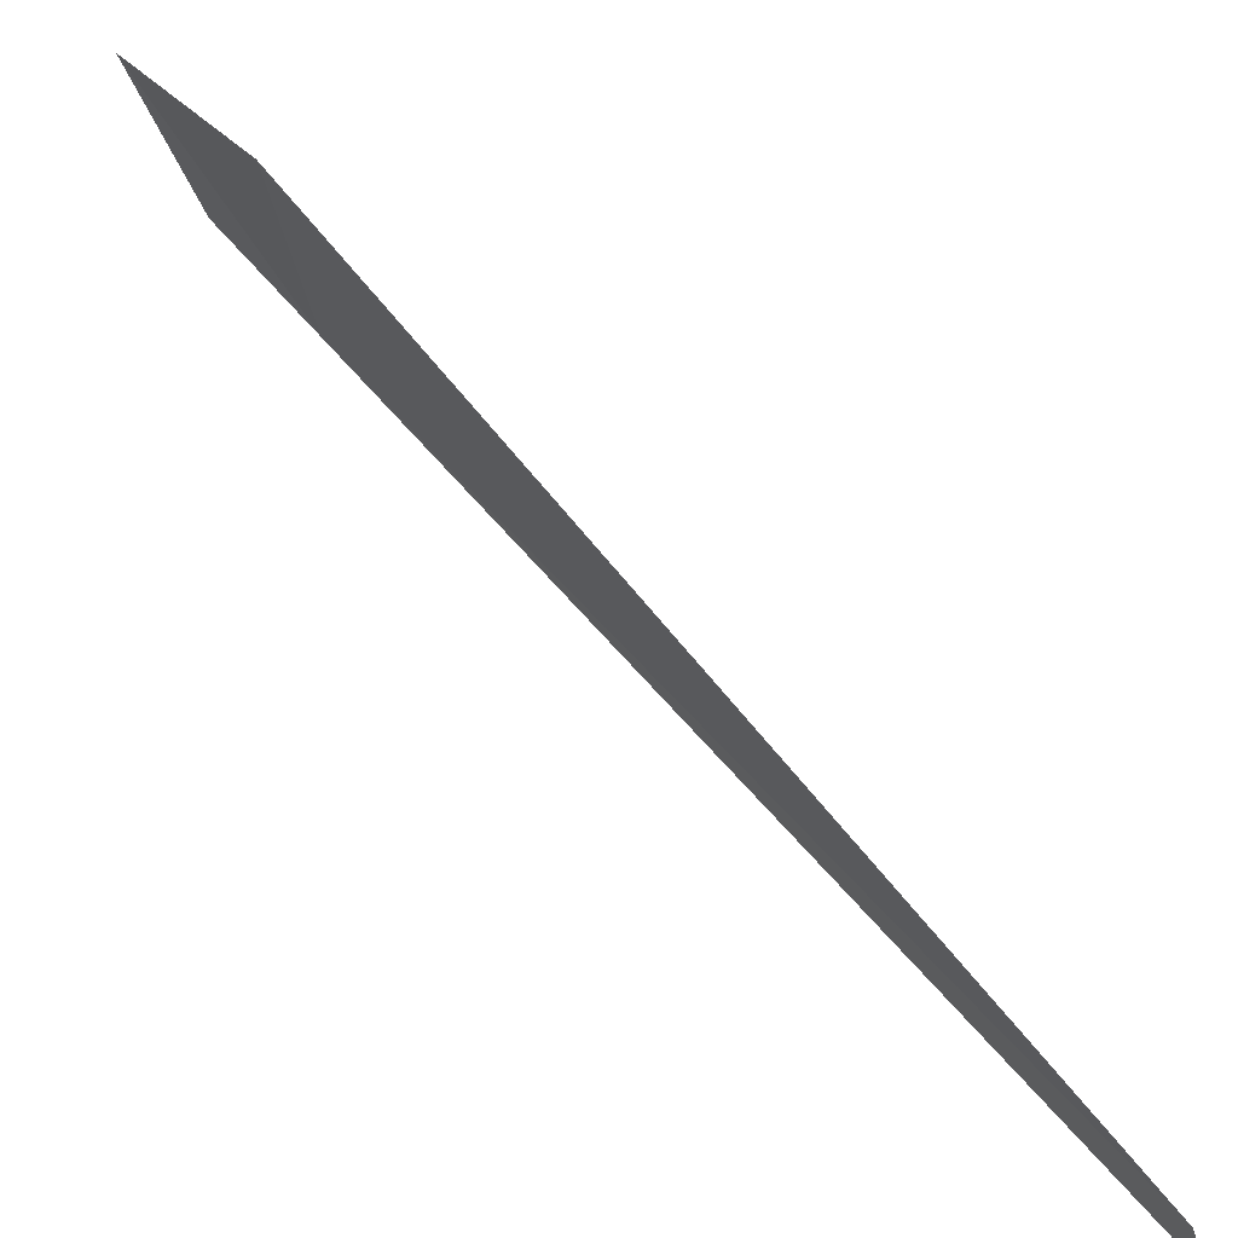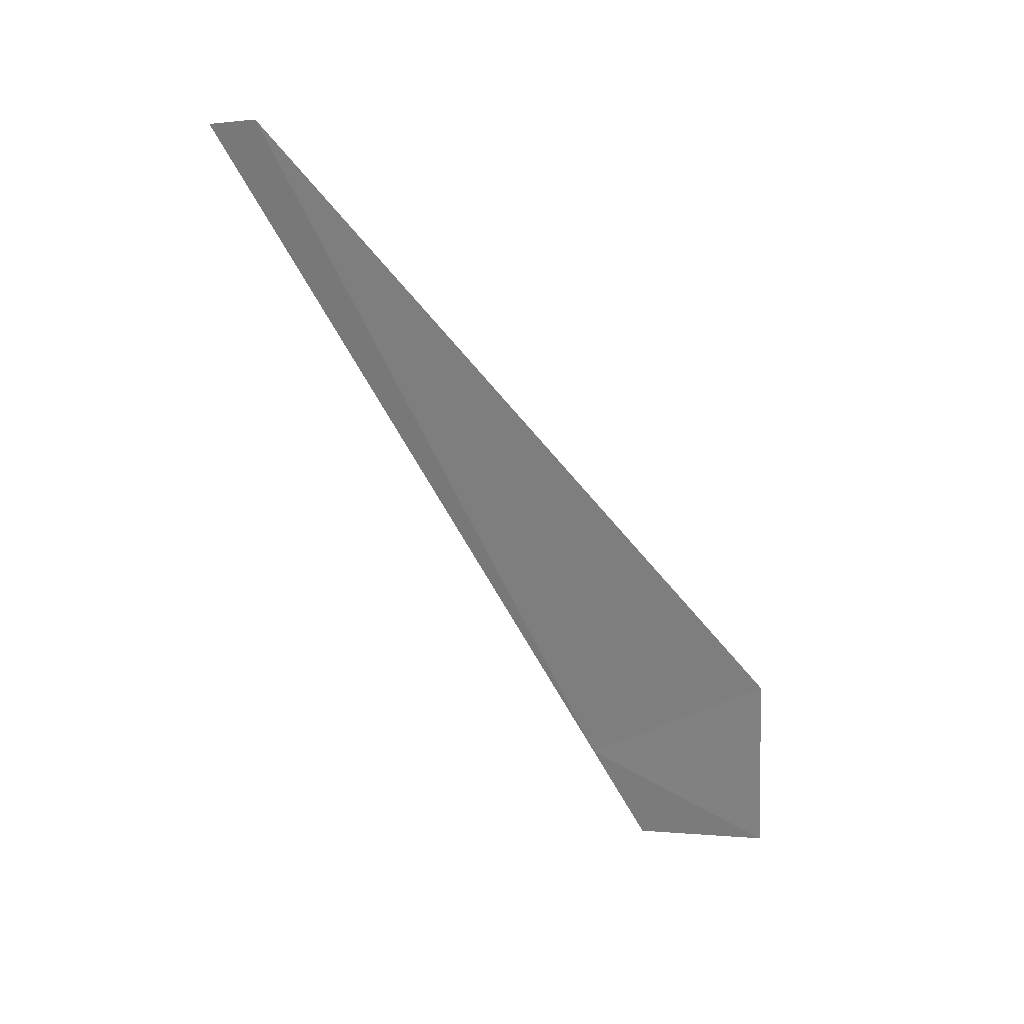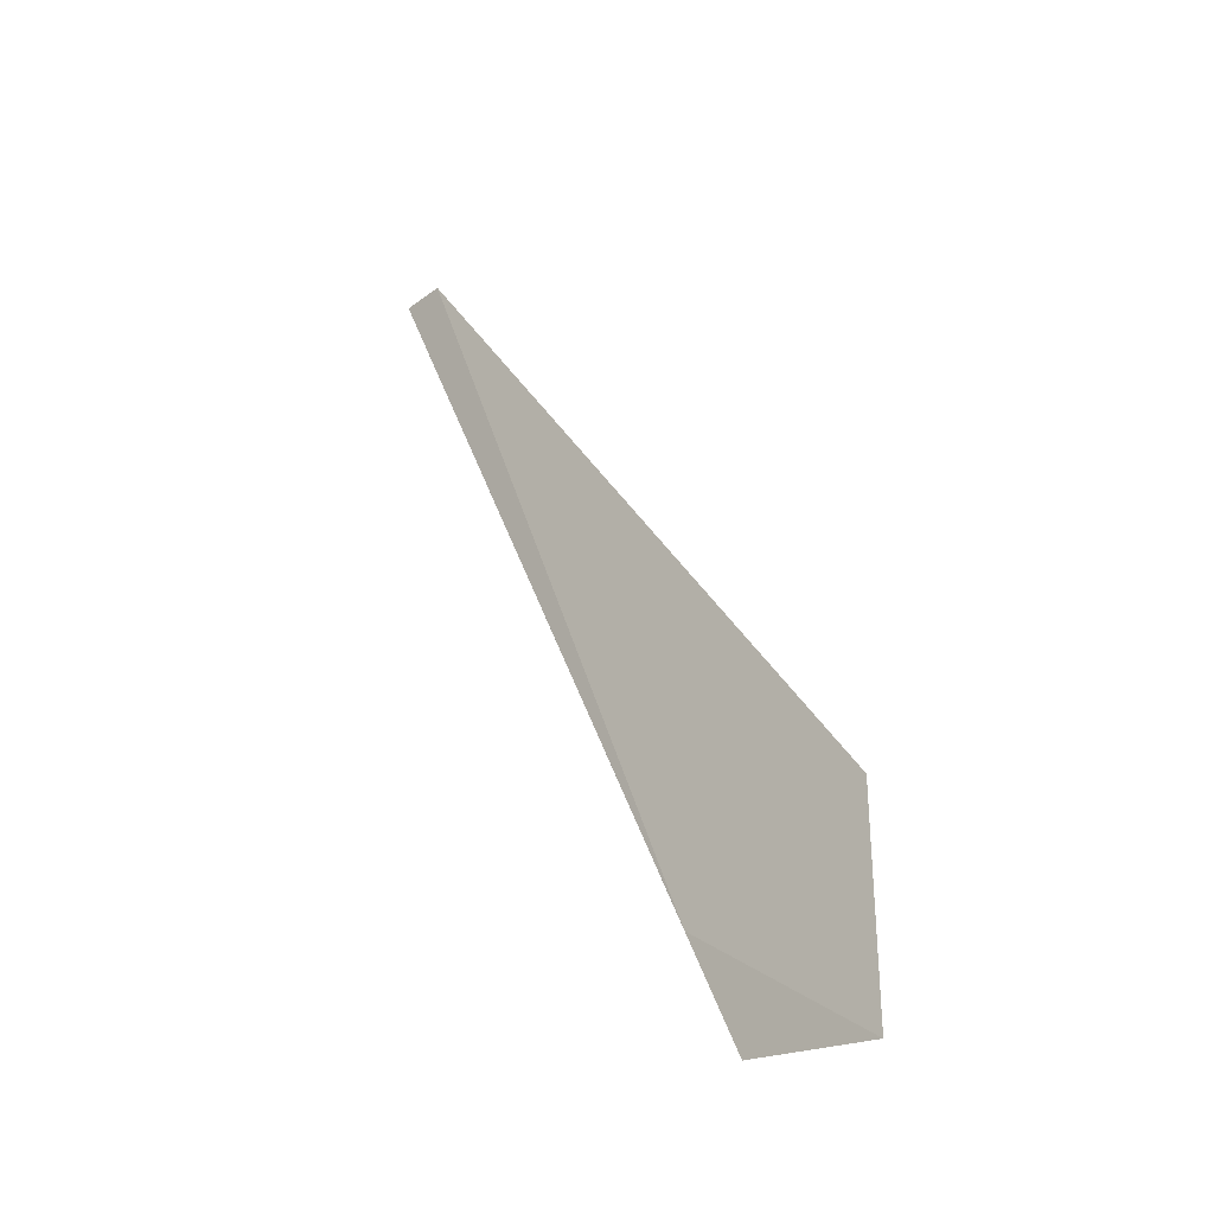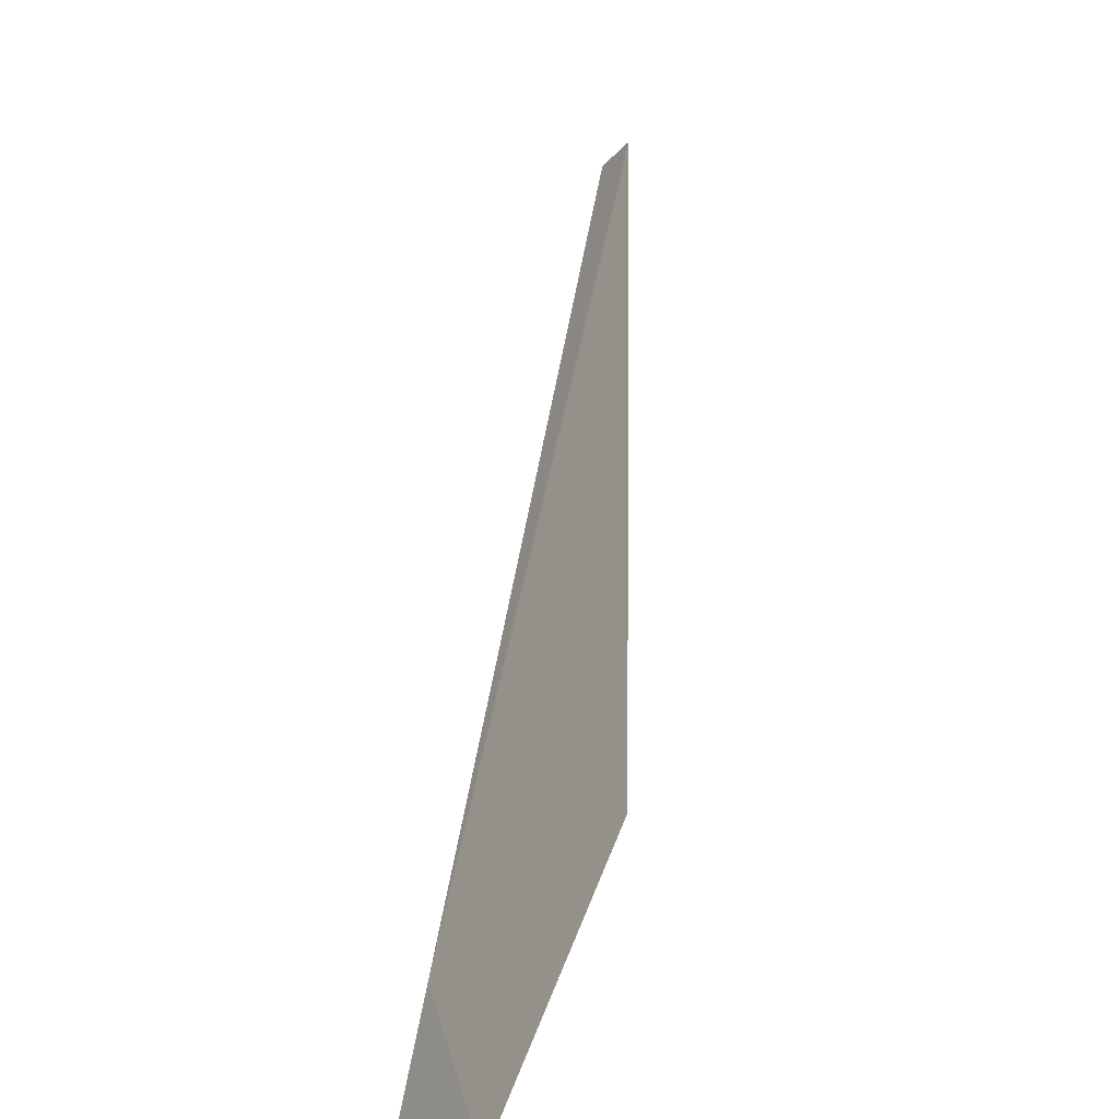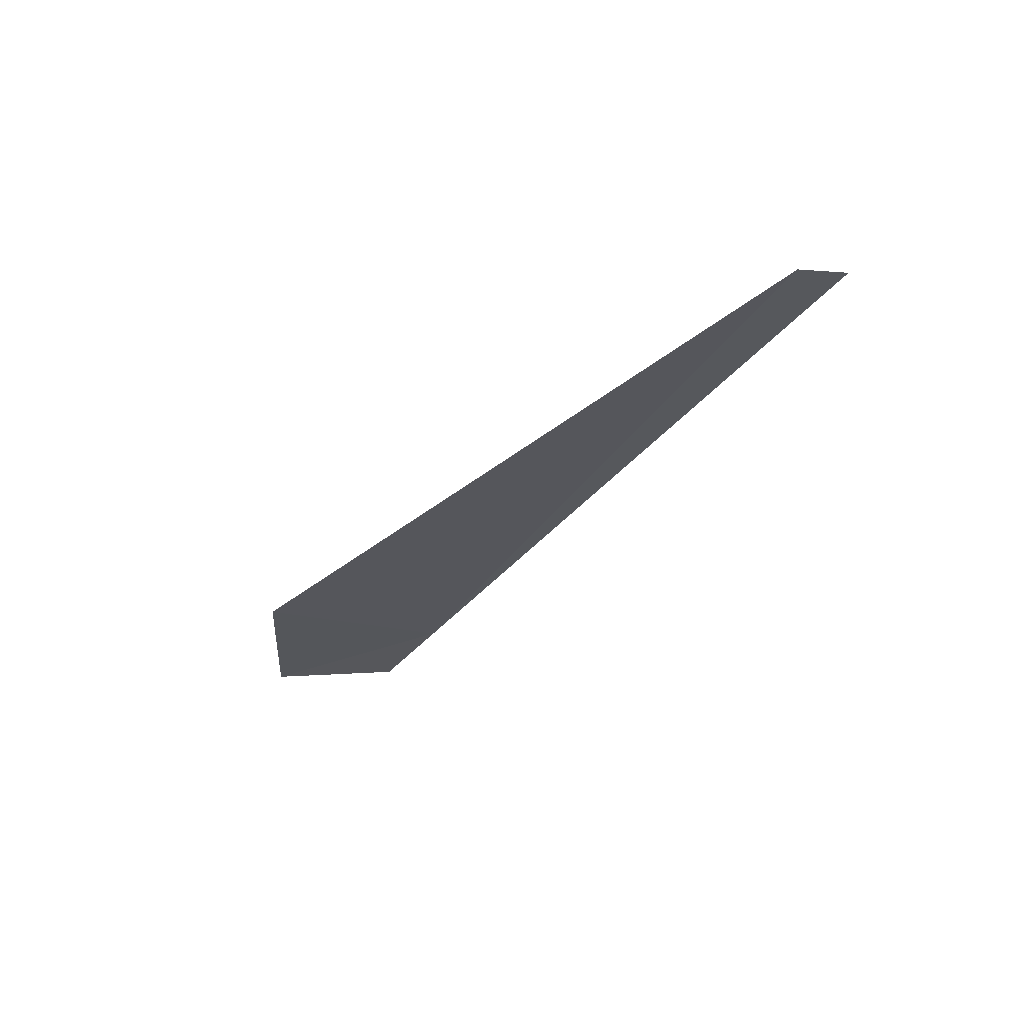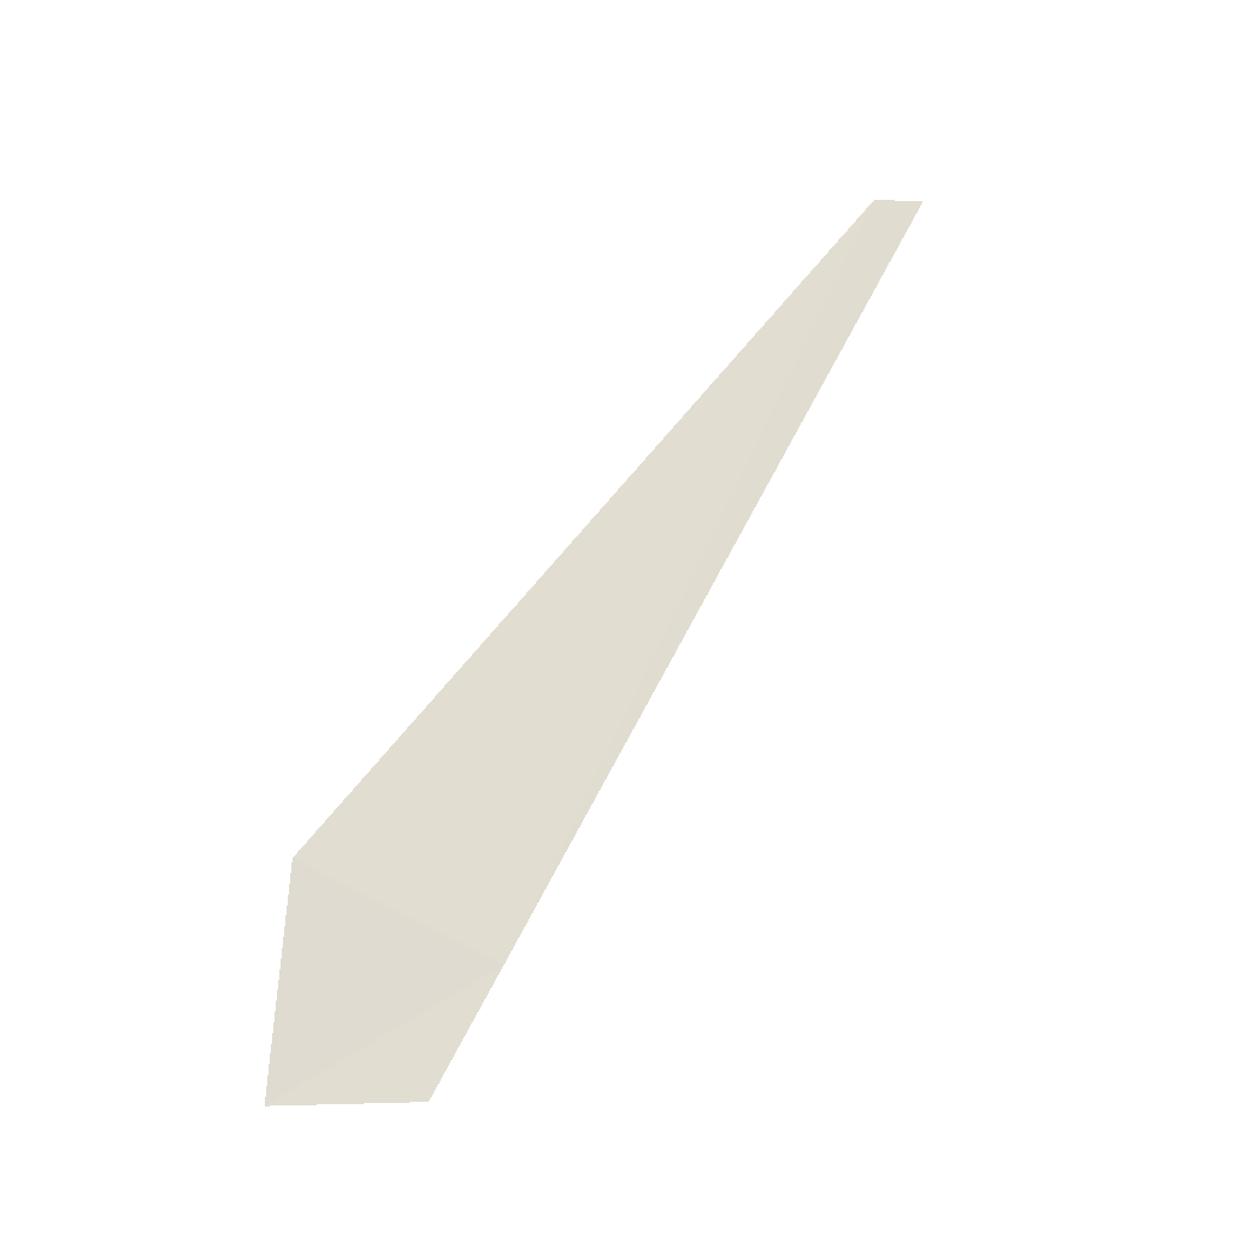
<metadata>
{"format":"obj","ext":"obj","renderer":"f3d","projection":"perspective","resolution":1024,"background":"white","views":[{"elev":25.0,"azim":-32.2,"up":"+Y"},{"elev":32.0,"azim":121.5,"up":"+Z"},{"elev":-21.4,"azim":159.2,"up":"+Z"},{"elev":69.6,"azim":-159.2,"up":"+Y"},{"elev":61.2,"azim":-66.9,"up":"+Z"},{"elev":-25.6,"azim":-57.9,"up":"+Z"}]}
</metadata>
<code>
v 44.55 29.86 0.4198
v 44.46 30.06 0.004696
v 45.13 28.55 3.114
v 45.06 28.7 3.138
v 44.23 30.45 0.779
v 44.24 30.51 0.004692
f 1 3 4
f 1 5 6
f 1 6 2
f 1 3 2
f 1 4 5

</code>
